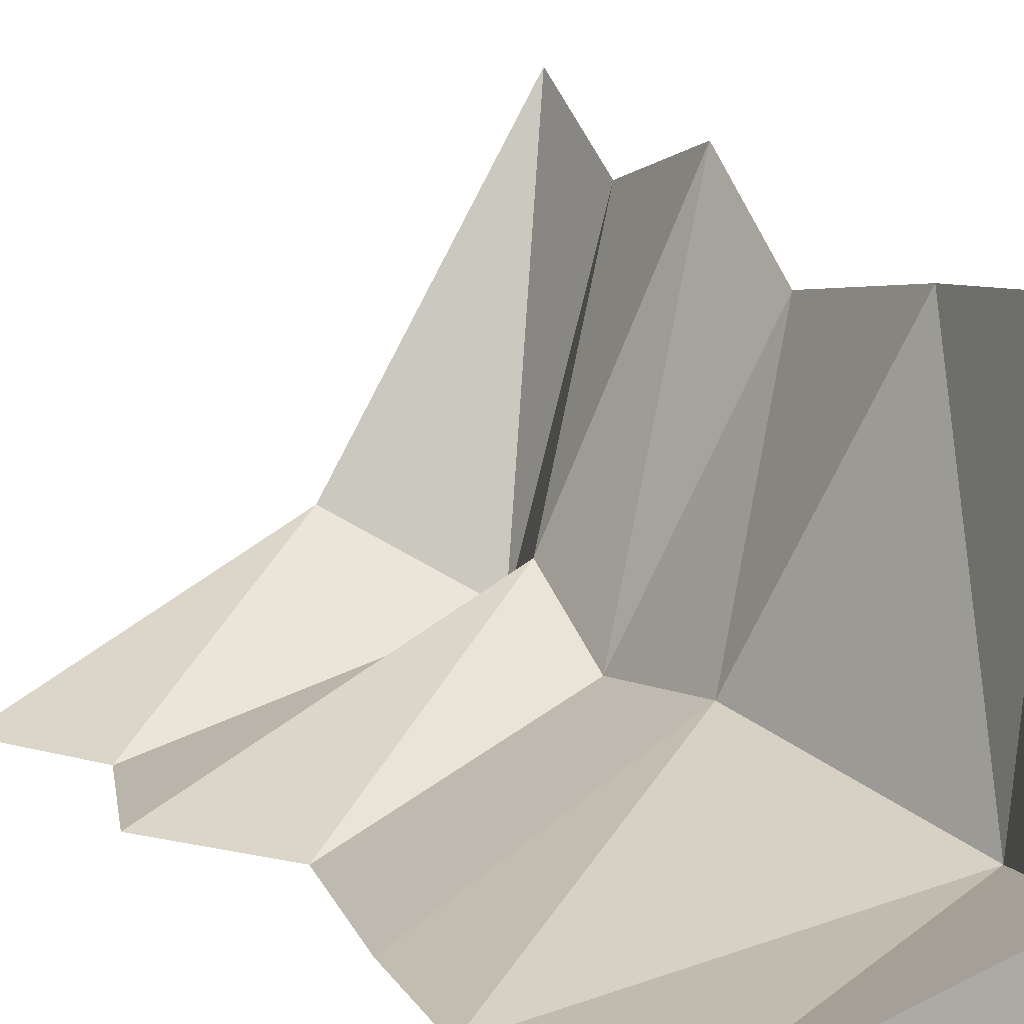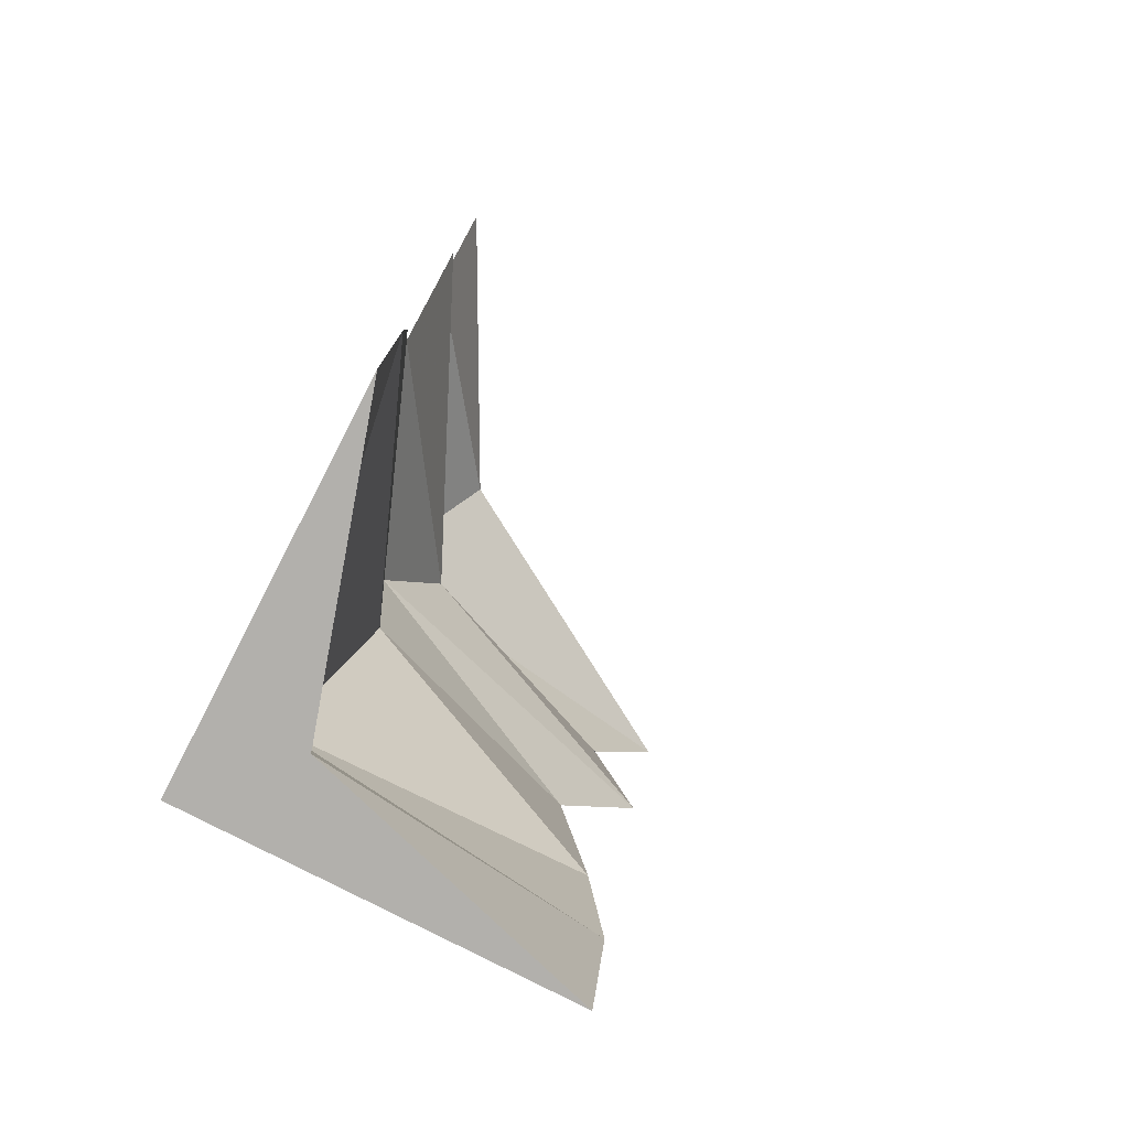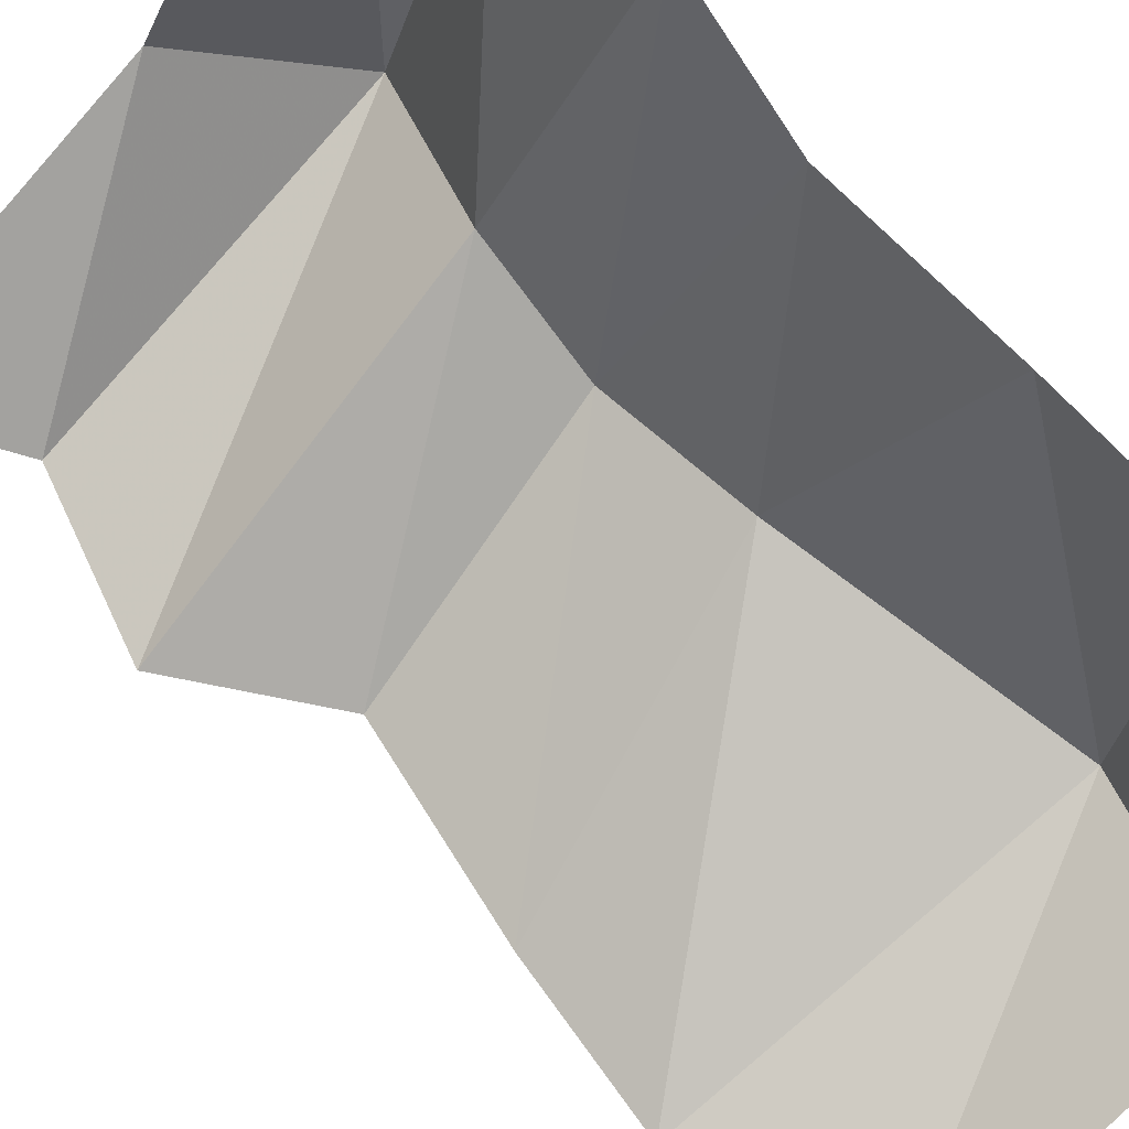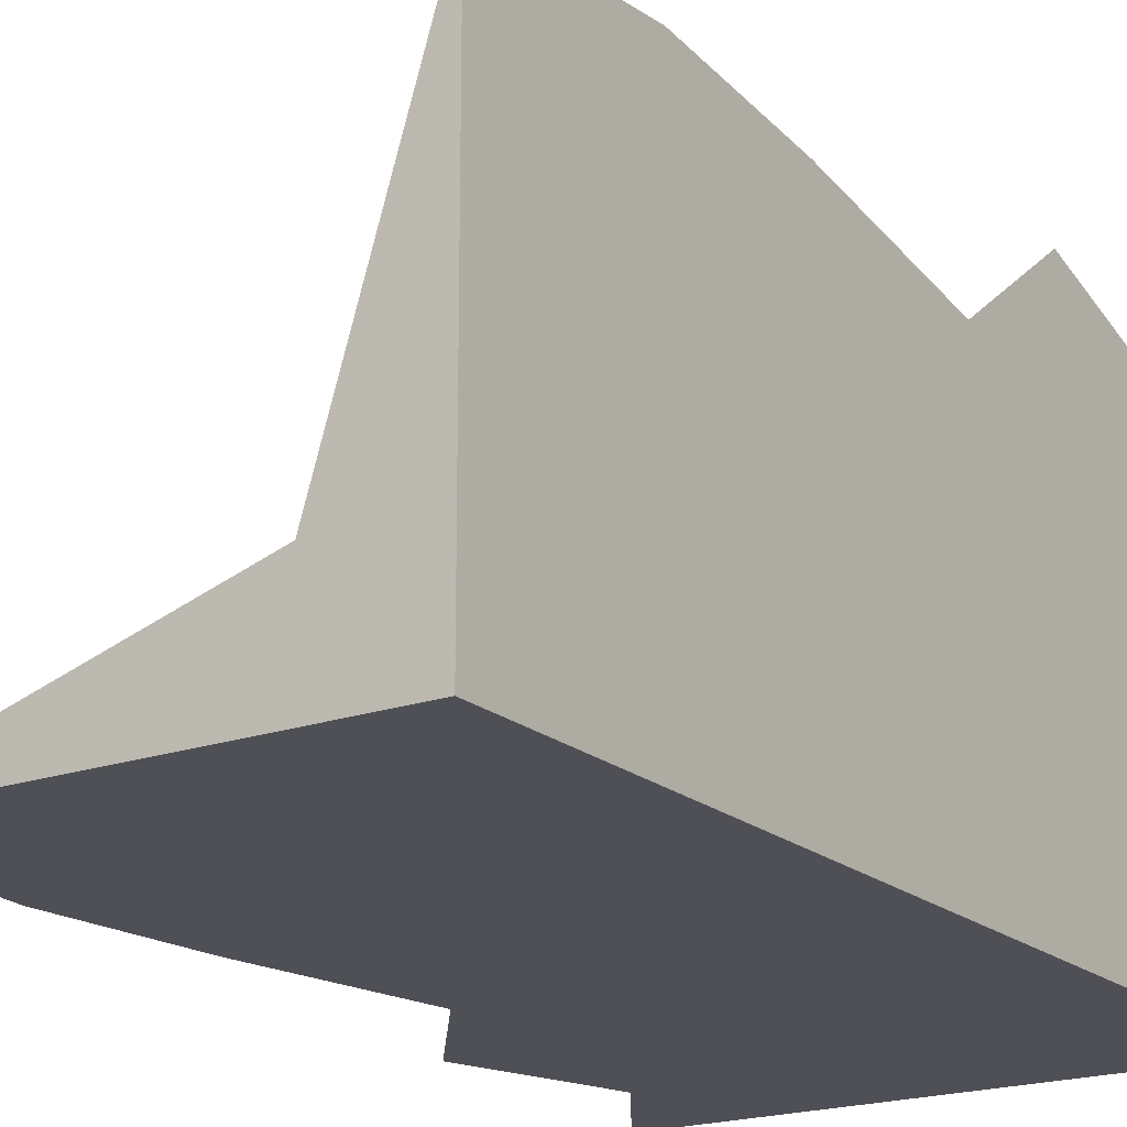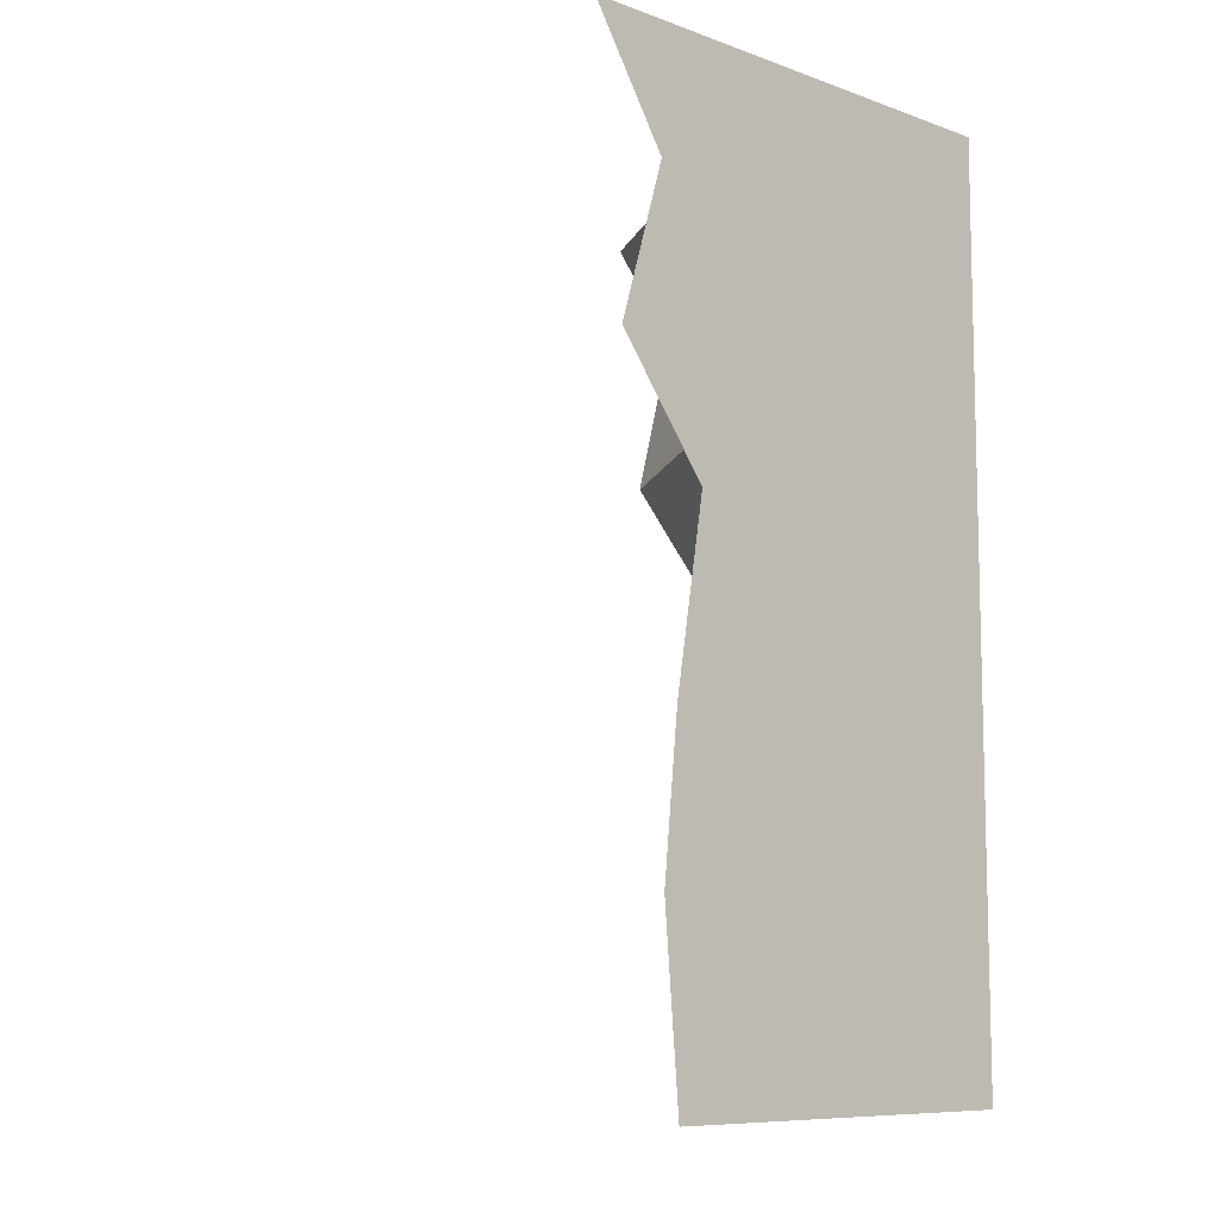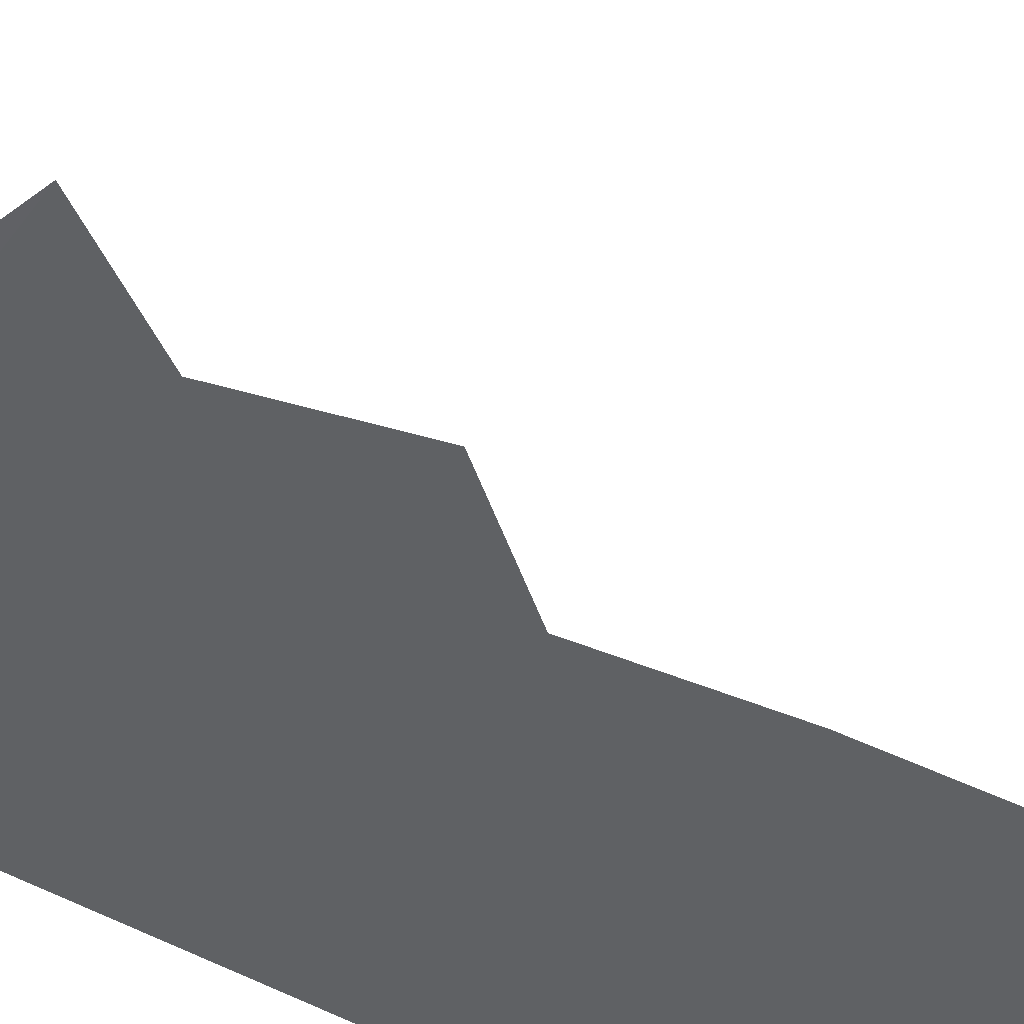
<metadata>
{"format":"obj","ext":"obj","renderer":"f3d","projection":"perspective","resolution":1024,"background":"white","views":[{"elev":12.7,"azim":-25.3,"up":"+Z"},{"elev":-78.7,"azim":-117.4,"up":"+Y"},{"elev":74.9,"azim":-41.9,"up":"+Z"},{"elev":-19.4,"azim":33.4,"up":"+Z"},{"elev":-9.1,"azim":47.0,"up":"+Y"},{"elev":-46.6,"azim":-125.3,"up":"+Z"}]}
</metadata>
<code>
o wall/6377/diagonal
v 64 -104 32
v 64 -240 -64
v 64 0 -64
v 64 -72 56
v 32 -92 -40
v 36 -128 -36
v 64 -152 40
v 64 -192 44
v 64 -240 40
v 40 -240 -40
v -40 -240 -64
v -44 -192 -64
v -40 -152 -64
v -32 -104 -64
v -56 -72 -64
v -44 -32 -64
v -64 0 -64
v 12 0 -24
v 44 -24 -44
v 64 0 64
v 64 -32 44
v 32 -62 -24
v 52 -196 -48
f 1 2 3
f 1 3 4
f 1 4 5
f 1 5 6
f 1 6 7
f 1 7 2
f 2 7 8
f 2 8 9
f 2 9 10
f 2 10 11
f 2 11 12
f 2 12 13
f 2 13 14
f 2 14 3
f 3 14 15
f 3 15 16
f 3 16 17
f 17 16 18
f 18 16 19
f 18 19 20
f 20 19 21
f 20 21 3
f 3 21 4
f 4 21 22
f 4 22 5
f 5 22 14
f 5 14 13
f 5 13 6
f 6 13 12
f 6 12 23
f 6 23 7
f 7 23 8
f 8 23 10
f 8 10 9
f 15 22 19
f 15 19 16
f 21 19 22
f 14 22 15
f 11 10 23
f 11 23 12

</code>
